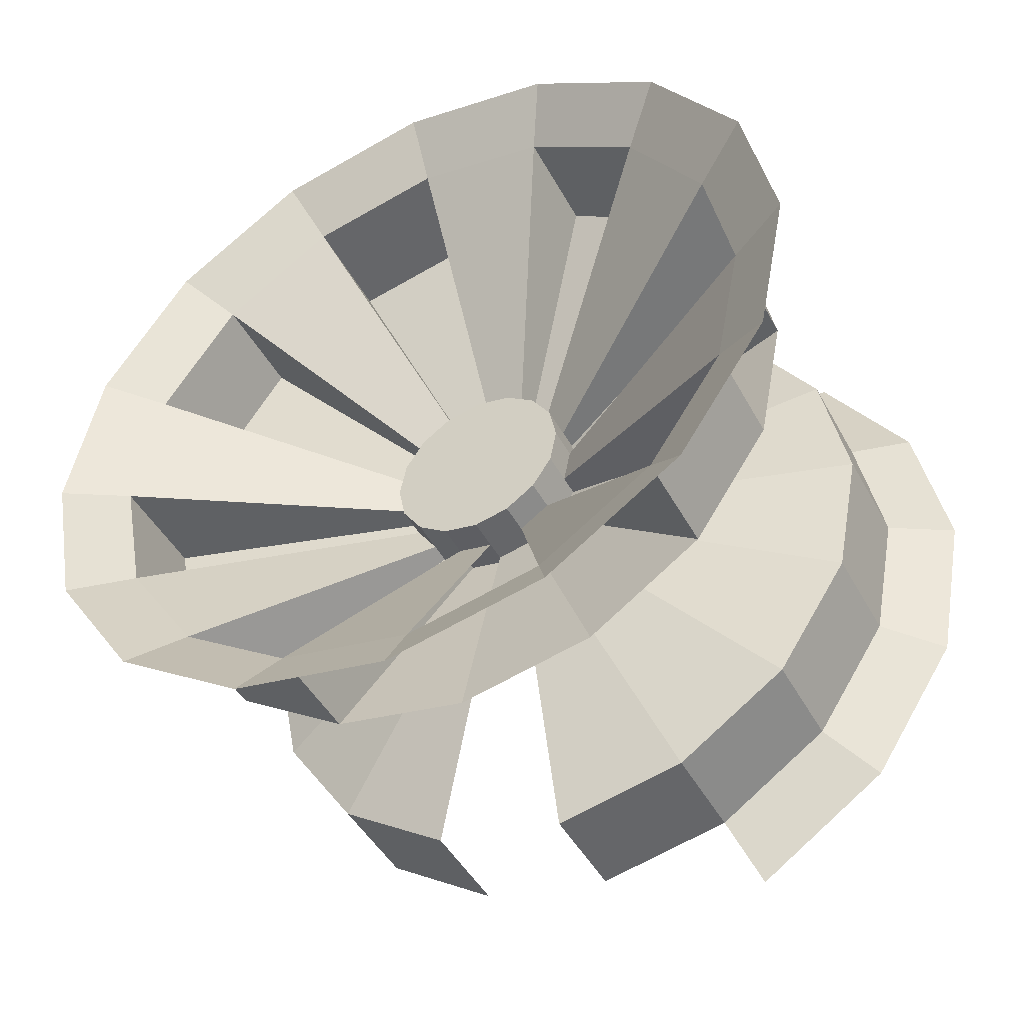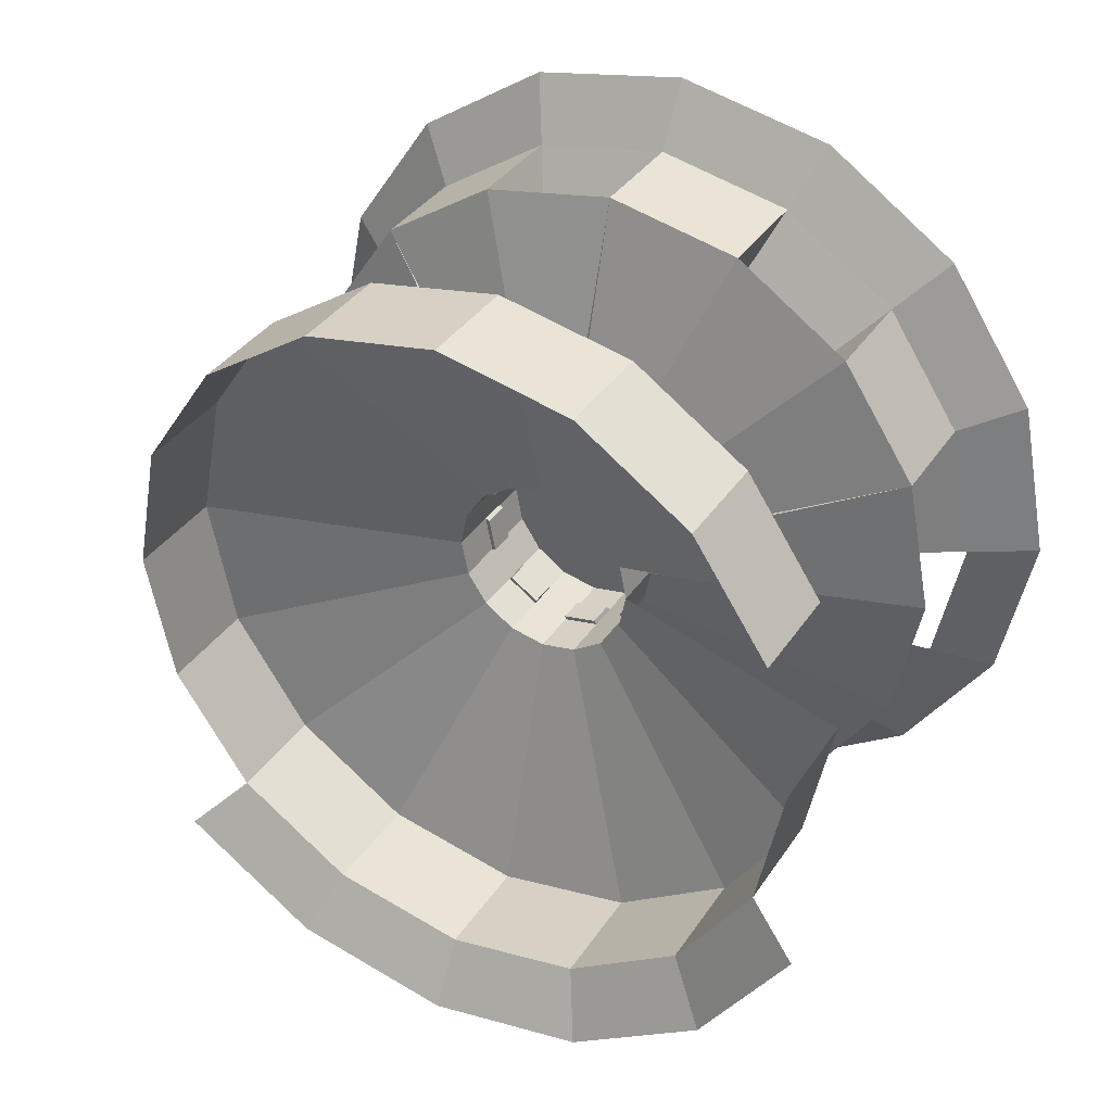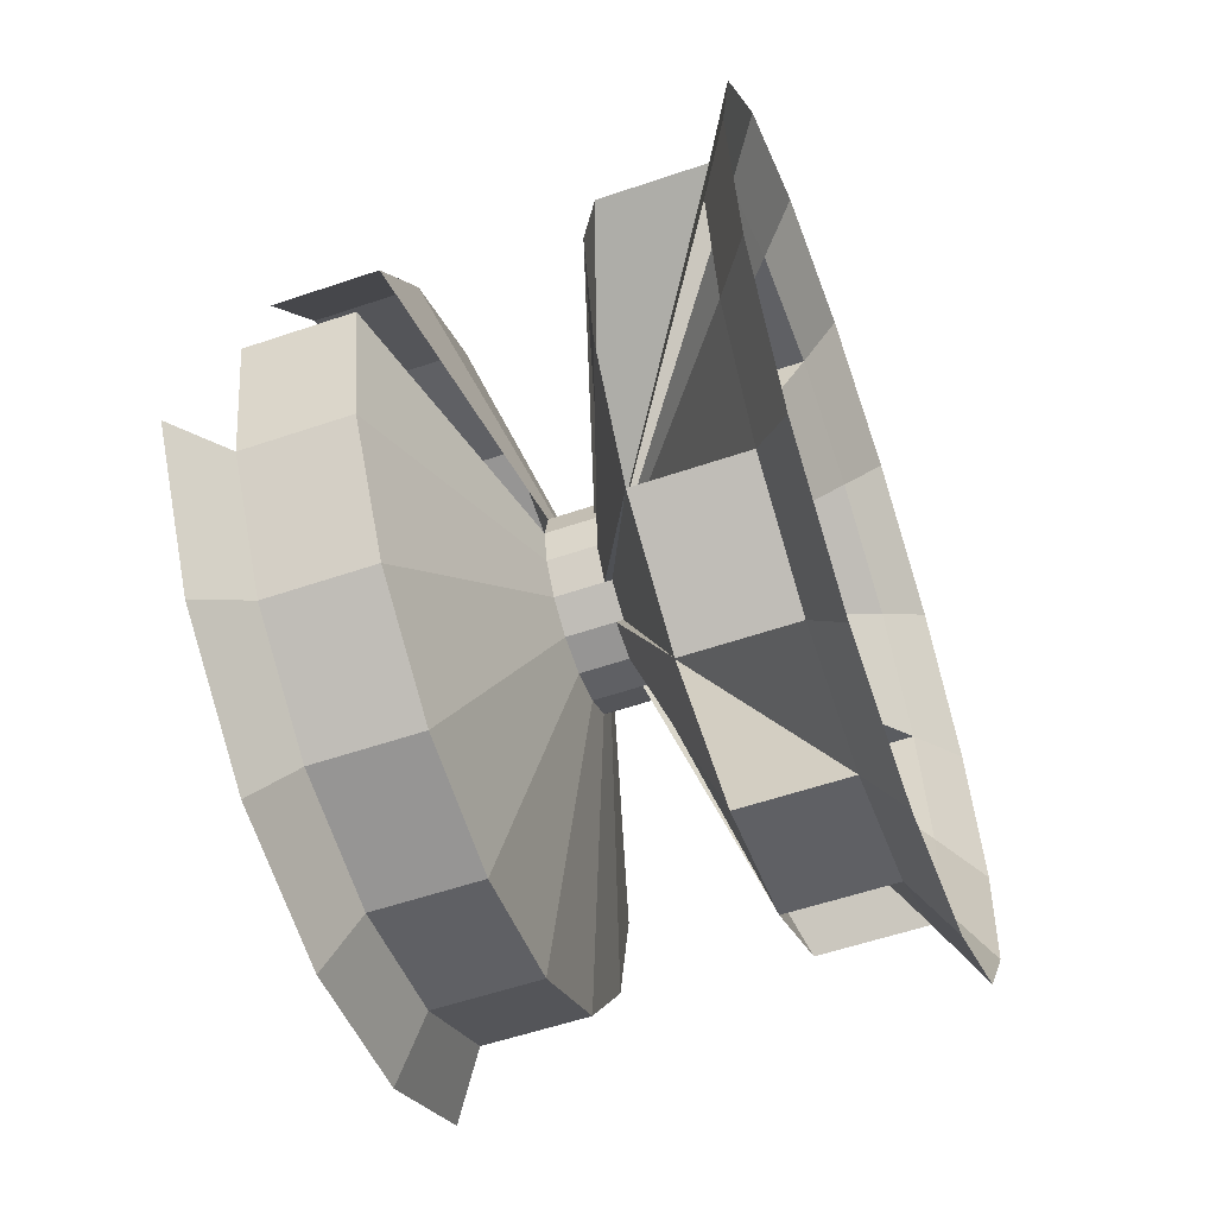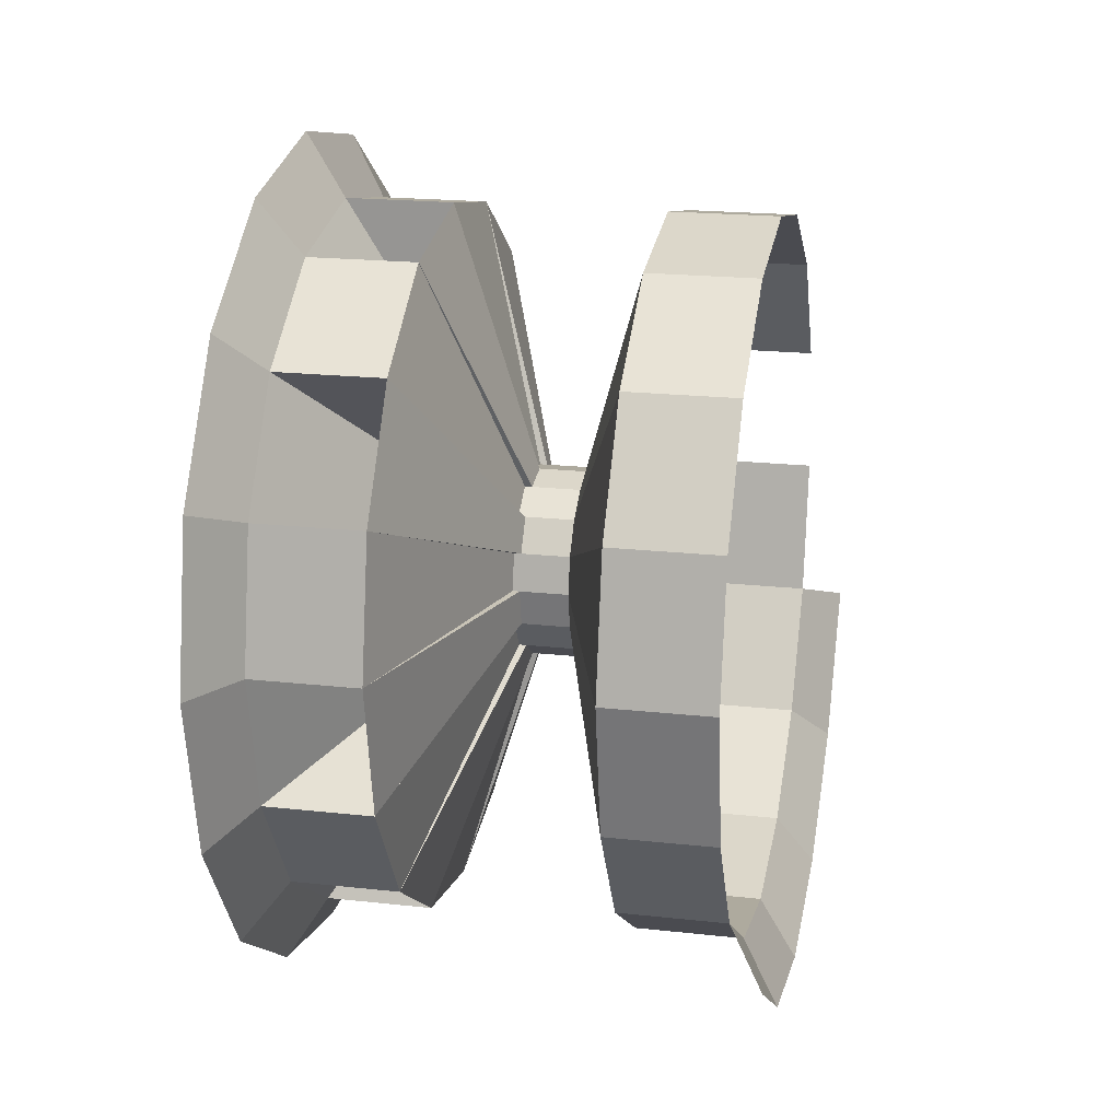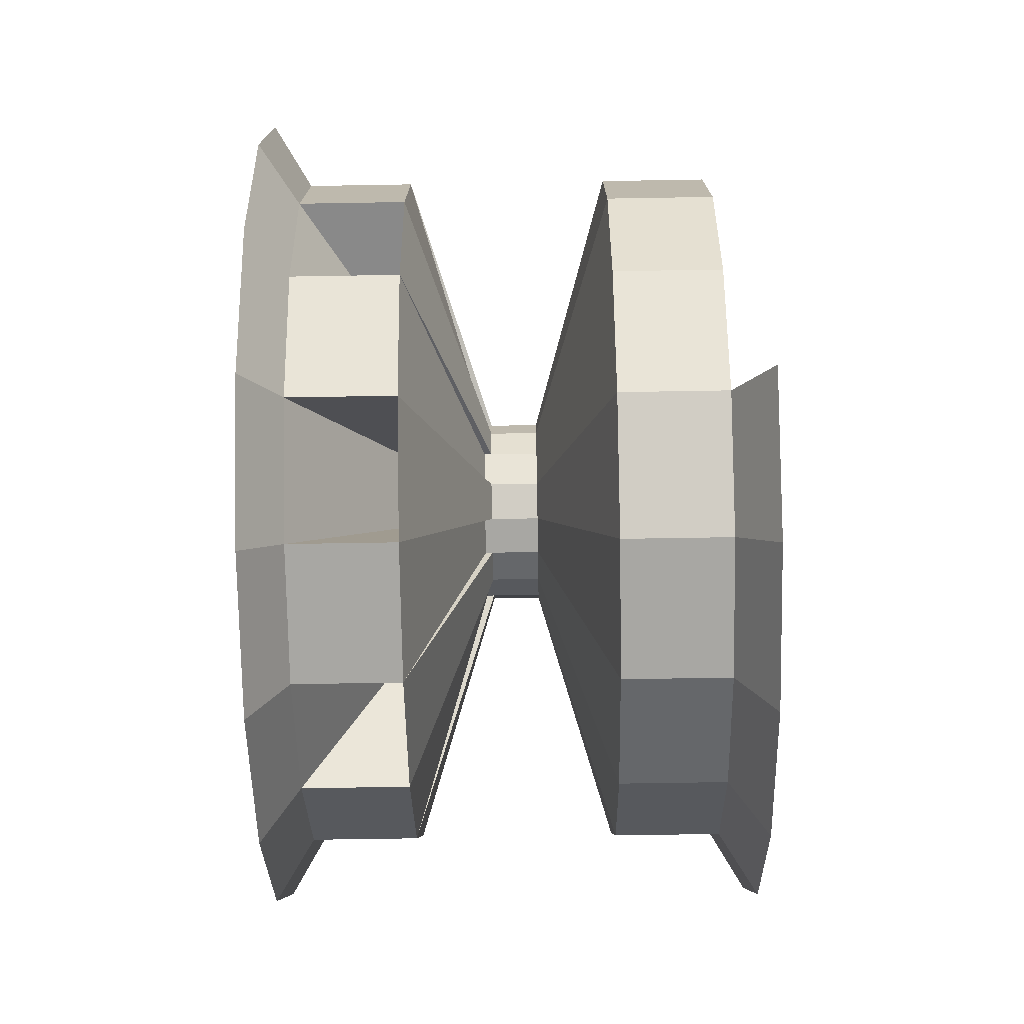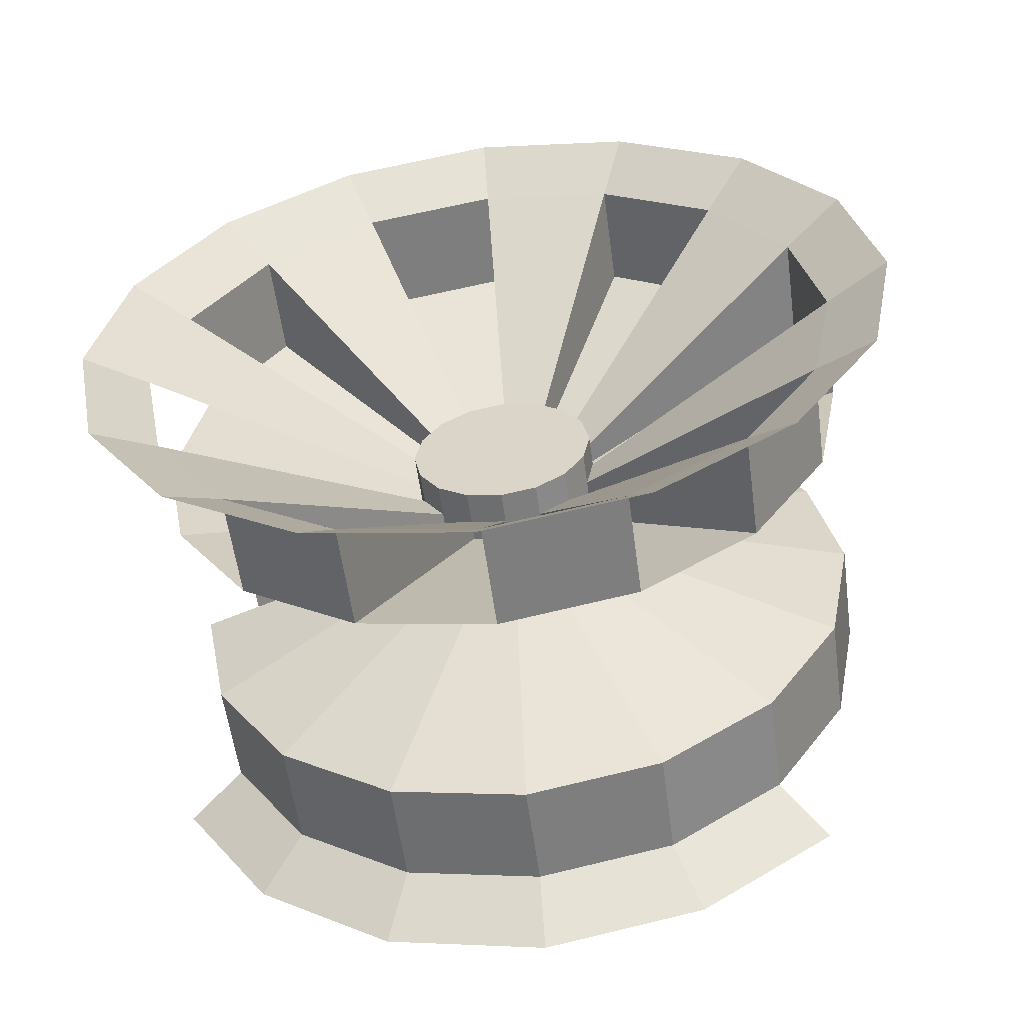
<metadata>
{"format":"obj","ext":"obj","renderer":"f3d","projection":"perspective","resolution":1024,"background":"white","views":[{"elev":-46.0,"azim":-62.7,"up":"+Z"},{"elev":36.6,"azim":119.6,"up":"+Y"},{"elev":-57.5,"azim":-160.6,"up":"+Y"},{"elev":20.0,"azim":11.5,"up":"+Y"},{"elev":-63.2,"azim":1.0,"up":"+Y"},{"elev":-57.5,"azim":-82.3,"up":"+Y"}]}
</metadata>
<code>
o leftTireFrame_Cube.006
v -0.157 -0.5552 -0.2773
v -0.157 -0.4508 -0.2565
v -0.157 -0.3622 -0.1973
v -0.157 -0.303 -0.1087
v -0.157 -0.2822 -0.004253
v -0.157 -0.303 0.1002
v -0.157 -0.3622 0.1888
v -0.157 -0.4508 0.248
v -0.157 -0.5552 0.2687
v -0.157 -0.6597 0.248
v -0.157 -0.7483 0.1888
v -0.157 -0.8075 0.1002
v -0.157 -0.8283 -0.004253
v -0.157 -0.8075 -0.1087
v -0.157 -0.7483 -0.1973
v -0.157 -0.6597 -0.2565
v 0.1662 -0.7483 0.1888
v 0.1662 -0.8075 0.1002
v 0.1662 -0.8283 -0.004253
v 0.1662 -0.8075 -0.1087
v 0.1662 -0.7483 -0.1973
v 0.1662 -0.6597 -0.2565
v -0.06278 -0.5552 -0.2361
v -0.06278 -0.4665 -0.2184
v -0.06278 -0.3913 -0.1682
v -0.06278 -0.3411 -0.09296
v -0.06278 -0.3234 -0.004253
v -0.06278 -0.3411 0.08446
v -0.06278 -0.3913 0.1597
v -0.06278 -0.4665 0.2099
v -0.06278 -0.5552 0.2276
v -0.06278 -0.644 0.2099
v -0.06278 -0.7192 0.1597
v -0.06278 -0.7694 0.08446
v -0.06278 -0.7871 -0.004253
v -0.06278 -0.7694 -0.09296
v -0.06278 -0.7192 -0.1682
v -0.06278 -0.644 -0.2184
v 0.07193 -0.5552 -0.2361
v 0.07193 -0.4665 -0.2184
v 0.07193 -0.3913 -0.1682
v 0.07193 -0.3411 -0.09296
v 0.07193 -0.3234 -0.004253
v 0.07193 -0.3411 0.08446
v 0.07193 -0.3913 0.1597
v 0.07193 -0.4665 0.2099
v 0.07193 -0.5552 0.2276
v 0.07193 -0.644 0.2099
v 0.07193 -0.7192 0.1597
v 0.07193 -0.7694 0.08446
v 0.07193 -0.7871 -0.004253
v 0.07193 -0.7694 -0.09296
v 0.07193 -0.7192 -0.1682
v 0.07193 -0.644 -0.2184
v -0.1326 -0.4665 -0.2184
v -0.1326 -0.5552 -0.2361
v -0.1326 -0.3913 -0.1682
v -0.1326 -0.3411 -0.09296
v -0.1326 -0.3234 -0.004253
v -0.1326 -0.3411 0.08446
v -0.1326 -0.3913 0.1597
v -0.1326 -0.4665 0.2099
v -0.1326 -0.5552 0.2276
v -0.1326 -0.644 0.2099
v -0.1326 -0.7192 0.1597
v -0.1326 -0.7694 0.08446
v -0.1326 -0.7871 -0.004253
v -0.1326 -0.7694 -0.09296
v -0.1326 -0.7192 -0.1682
v -0.1326 -0.644 -0.2184
v 0.1418 -0.4665 -0.2184
v 0.1418 -0.5552 -0.2361
v 0.1418 -0.3913 -0.1682
v 0.1418 -0.3411 -0.09296
v 0.1418 -0.3234 -0.004253
v 0.1418 -0.3411 0.08446
v 0.1418 -0.3913 0.1597
v 0.1418 -0.4665 0.2099
v 0.1418 -0.5552 0.2276
v 0.1418 -0.644 0.2099
v 0.1418 -0.7192 0.1597
v 0.1418 -0.7694 0.08446
v 0.1418 -0.7871 -0.004253
v 0.1418 -0.7694 -0.09296
v 0.1418 -0.7192 -0.1682
v 0.1418 -0.644 -0.2184
v -0.01326 -0.5552 -0.06566
v -0.01326 -0.5317 -0.06099
v -0.01326 -0.5118 -0.04768
v -0.01326 -0.4985 -0.02775
v -0.01326 -0.4938 -0.004253
v -0.01326 -0.4985 0.01925
v -0.01326 -0.5118 0.03917
v -0.01326 -0.5317 0.05248
v -0.01326 -0.5552 0.05716
v -0.01326 -0.5787 0.05248
v -0.01326 -0.5987 0.03917
v -0.01326 -0.612 0.01925
v -0.01326 -0.6167 -0.004253
v -0.01326 -0.612 -0.02775
v -0.01326 -0.5987 -0.04768
v -0.01326 -0.5787 -0.06099
v 0.02242 -0.5552 -0.06566
v 0.02242 -0.5317 -0.06099
v 0.02242 -0.5118 -0.04768
v 0.02242 -0.4985 -0.02775
v 0.02242 -0.4938 -0.004253
v 0.02242 -0.4985 0.01925
v 0.02242 -0.5118 0.03917
v 0.02242 -0.5317 0.05248
v 0.02242 -0.5552 0.05716
v 0.02242 -0.5787 0.05248
v 0.02242 -0.5987 0.03917
v 0.02242 -0.612 0.01925
v 0.02242 -0.6167 -0.004253
v 0.02242 -0.612 -0.02775
v 0.02242 -0.5987 -0.04768
v 0.02242 -0.5787 -0.06099
v -0.04859 -0.5552 -0.06566
v -0.04859 -0.5317 -0.06099
v -0.04859 -0.5118 -0.04768
v -0.04859 -0.4985 -0.02775
v -0.04859 -0.4938 -0.004253
v -0.04859 -0.4985 0.01925
v -0.04859 -0.5118 0.03917
v -0.04859 -0.5317 0.05248
v -0.04859 -0.5552 0.05716
v -0.04859 -0.5787 0.05248
v -0.04859 -0.5987 0.03917
v -0.04859 -0.612 0.01925
v -0.04859 -0.6167 -0.004253
v -0.04859 -0.612 -0.02775
v -0.04859 -0.5987 -0.04768
v -0.04859 -0.5787 -0.06099
v -0.01291 -0.5552 -0.06566
v -0.01291 -0.5317 -0.06099
v -0.01291 -0.5118 -0.04768
v -0.01291 -0.4985 -0.02775
v -0.01291 -0.4938 -0.004253
v -0.01291 -0.4985 0.01925
v -0.01291 -0.5118 0.03917
v -0.01291 -0.5317 0.05248
v -0.01291 -0.5552 0.05716
v -0.01291 -0.5787 0.05248
v -0.01291 -0.5987 0.03917
v -0.01291 -0.612 0.01925
v -0.01291 -0.6167 -0.004253
v -0.01291 -0.612 -0.02775
v -0.01291 -0.5987 -0.04768
v -0.01291 -0.5787 -0.06099
v -0.02519 -0.533 -0.05798
v -0.02519 -0.5552 -0.06241
v -0.02519 -0.5015 -0.02651
v -0.02519 -0.5141 -0.04537
v -0.02519 -0.5015 0.018
v -0.02519 -0.4971 -0.004253
v -0.02519 -0.533 0.04948
v -0.02519 -0.5141 0.03687
v -0.02519 -0.5775 0.04948
v -0.02519 -0.5552 0.0539
v -0.02519 -0.609 0.018
v -0.02519 -0.5964 0.03687
v -0.02519 -0.609 -0.02651
v -0.02519 -0.6134 -0.004253
v -0.02519 -0.5775 -0.05798
v -0.02519 -0.5964 -0.04537
v -0.007671 -0.533 -0.05798
v -0.007671 -0.5552 -0.06241
v -0.007671 -0.5015 -0.02651
v -0.007671 -0.5141 -0.04537
v -0.007671 -0.5015 0.018
v -0.007671 -0.4971 -0.004253
v -0.007671 -0.533 0.04948
v -0.007671 -0.5141 0.03687
v -0.007671 -0.5775 0.04948
v -0.007671 -0.5552 0.0539
v -0.007671 -0.609 0.018
v -0.007671 -0.5964 0.03687
v -0.007671 -0.609 -0.02651
v -0.007671 -0.6134 -0.004253
v -0.007671 -0.5775 -0.05798
v -0.007671 -0.5964 -0.04537
f 85 21 22
f 84 20 21
f 83 19 20
f 112 48 49
f 111 47 48
f 46 47 111
f 45 46 110
f 108 44 45
f 43 44 108
f 106 42 43
f 41 42 106
f 54 39 103
f 81 17 18
f 18 19 83
f 29 30 173
f 74 42 41
f 75 43 42
f 76 44 43
f 77 45 44
f 78 46 45
f 79 47 46
f 80 48 47
f 81 49 48
f 82 50 49
f 83 51 50
f 84 52 51
f 85 53 52
f 86 54 53
f 72 39 54
f 49 50 114
f 50 51 115
f 115 51 52
f 52 53 117
f 117 53 54
f 152 168 167
f 154 170 169
f 156 172 171
f 158 174 173
f 160 176 175
f 162 178 177
f 164 180 179
f 166 182 181
f 176 31 32
f 33 34 177
f 180 35 36
f 37 38 181
f 25 26 169
f 172 27 28
f 85 22 86
f 84 21 85
f 83 20 84
f 112 49 113
f 111 48 112
f 46 111 110
f 45 110 109
f 108 45 109
f 43 108 107
f 106 43 107
f 41 106 105
f 54 103 118
f 81 18 82
f 18 83 82
f 29 173 174
f 74 41 73
f 75 42 74
f 76 43 75
f 77 44 76
f 78 45 77
f 79 46 78
f 80 47 79
f 81 48 80
f 82 49 81
f 83 50 82
f 84 51 83
f 85 52 84
f 86 53 85
f 72 54 86
f 49 114 113
f 50 115 114
f 115 52 116
f 52 117 116
f 117 54 118
f 152 167 151
f 154 169 153
f 156 171 155
f 158 173 157
f 160 175 159
f 162 177 161
f 164 179 163
f 166 181 165
f 176 32 175
f 33 177 178
f 180 36 179
f 37 181 182
f 25 169 170
f 172 28 171
f 8 7 61
f 7 6 60
f 6 5 59
f 59 5 4
f 58 4 3
f 56 1 16
f 3 2 55
f 99 35 34
f 98 34 33
f 33 32 96
f 96 32 31
f 31 30 94
f 29 28 92
f 63 9 8
f 64 10 9
f 11 10 64
f 12 11 65
f 67 13 12
f 14 13 67
f 69 15 14
f 2 1 56
f 16 15 69
f 155 60 59
f 55 24 25
f 58 26 27
f 24 55 151
f 60 28 29
f 62 30 31
f 166 69 37
f 64 32 33
f 66 34 35
f 153 58 57
f 68 36 37
f 36 68 163
f 73 41 40
f 132 100 99
f 144 112 113
f 131 99 98
f 143 111 112
f 130 98 97
f 142 110 111
f 129 97 96
f 141 109 110
f 128 96 95
f 140 108 109
f 127 95 94
f 139 107 108
f 126 94 93
f 138 106 107
f 125 93 92
f 137 105 106
f 36 35 99
f 101 37 36
f 102 38 37
f 89 25 24
f 87 23 38
f 26 25 89
f 91 27 26
f 40 41 105
f 92 28 27
f 146 130 129
f 139 123 122
f 147 131 130
f 140 124 123
f 148 132 131
f 141 125 124
f 149 133 132
f 142 126 125
f 150 134 133
f 143 127 126
f 136 120 119
f 135 119 134
f 144 128 127
f 137 121 120
f 145 129 128
f 138 122 121
f 145 113 114
f 133 101 100
f 120 88 87
f 146 114 115
f 134 102 101
f 121 89 88
f 147 115 116
f 119 87 102
f 122 90 89
f 148 116 117
f 135 103 104
f 123 91 90
f 149 117 118
f 136 104 105
f 124 92 91
f 150 118 103
f 128 120 132
f 154 57 25
f 26 58 153
f 157 62 61
f 156 59 27
f 28 60 155
f 64 63 160
f 158 61 29
f 30 62 157
f 161 66 65
f 160 63 31
f 168 23 24
f 32 64 159
f 68 67 164
f 162 65 33
f 34 66 161
f 55 56 152
f 165 70 69
f 164 67 35
f 8 61 62
f 7 60 61
f 6 59 60
f 59 4 58
f 58 3 57
f 56 16 70
f 3 55 57
f 99 34 98
f 98 33 97
f 33 96 97
f 96 31 95
f 31 94 95
f 29 92 93
f 63 8 62
f 64 9 63
f 11 64 65
f 12 65 66
f 67 12 66
f 14 67 68
f 69 14 68
f 2 56 55
f 16 69 70
f 155 59 156
f 55 25 57
f 58 27 59
f 24 151 167
f 60 29 61
f 62 31 63
f 166 37 182
f 64 33 65
f 66 35 67
f 153 57 154
f 68 37 69
f 36 163 179
f 73 40 71
f 132 99 131
f 144 113 145
f 131 98 130
f 143 112 144
f 130 97 129
f 142 111 143
f 129 96 128
f 141 110 142
f 128 95 127
f 140 109 141
f 127 94 126
f 139 108 140
f 126 93 125
f 138 107 139
f 125 92 124
f 137 106 138
f 36 99 100
f 101 36 100
f 102 37 101
f 89 24 88
f 87 38 102
f 26 89 90
f 91 26 90
f 40 105 104
f 92 27 91
f 146 129 145
f 139 122 138
f 147 130 146
f 140 123 139
f 148 131 147
f 141 124 140
f 149 132 148
f 142 125 141
f 150 133 149
f 143 126 142
f 136 119 135
f 135 134 150
f 144 127 143
f 137 120 136
f 145 128 144
f 138 121 137
f 145 114 146
f 133 100 132
f 120 87 119
f 146 115 147
f 134 101 133
f 121 88 120
f 147 116 148
f 119 102 134
f 122 89 121
f 148 117 149
f 135 104 136
f 123 90 122
f 149 118 150
f 136 105 137
f 124 91 123
f 150 103 135
f 120 122 121
f 122 124 123
f 124 128 125
f 125 128 126
f 126 128 127
f 128 132 129
f 129 132 130
f 130 132 131
f 132 120 133
f 133 120 134
f 134 120 119
f 120 128 122
f 122 128 124
f 154 25 170
f 26 153 169
f 157 61 158
f 156 27 172
f 28 155 171
f 64 160 159
f 158 29 174
f 30 157 173
f 161 65 162
f 160 31 176
f 168 24 167
f 32 159 175
f 68 164 163
f 162 33 178
f 34 161 177
f 55 152 151
f 165 69 166
f 164 35 180

</code>
